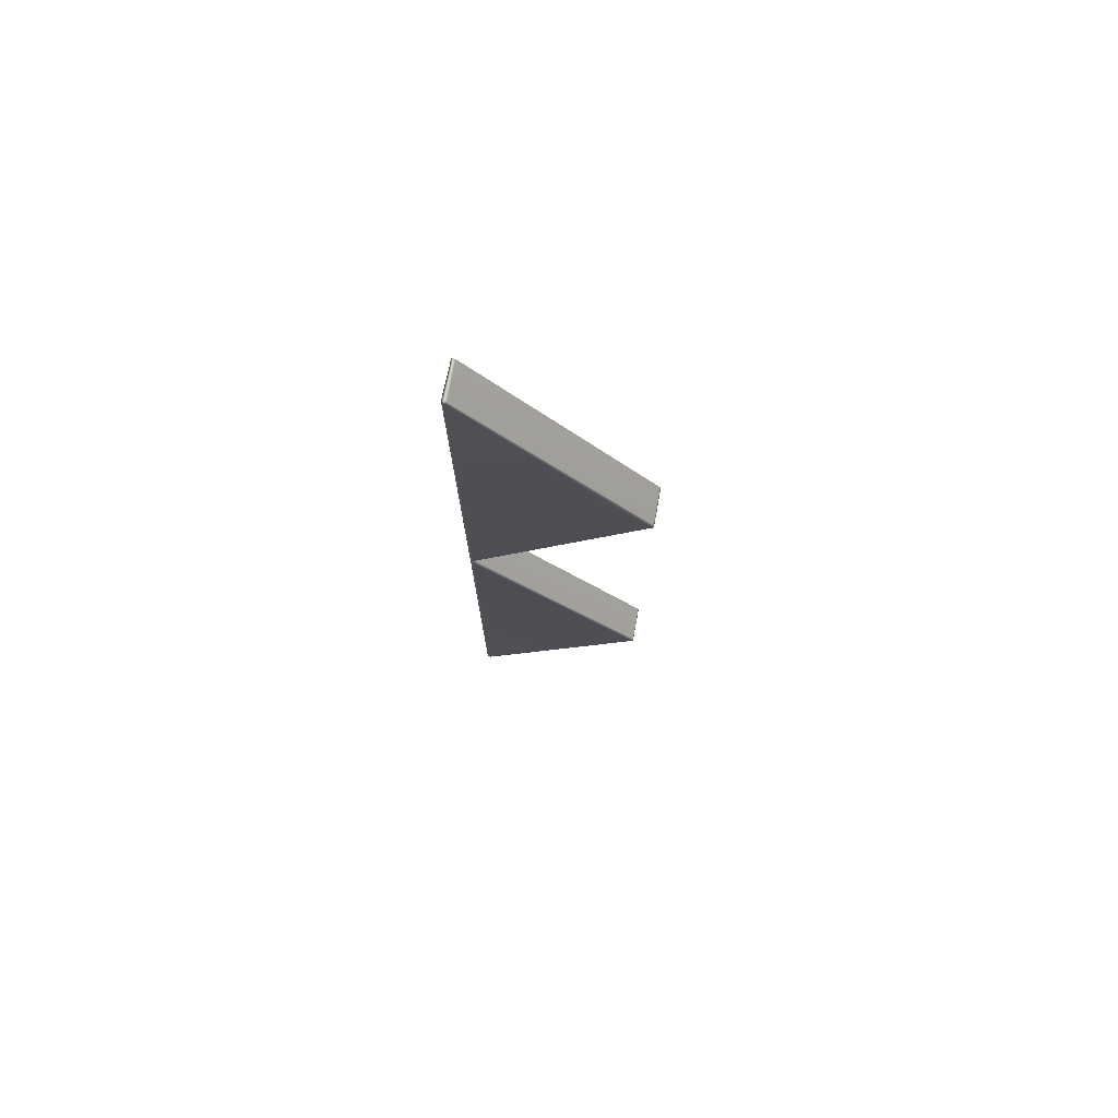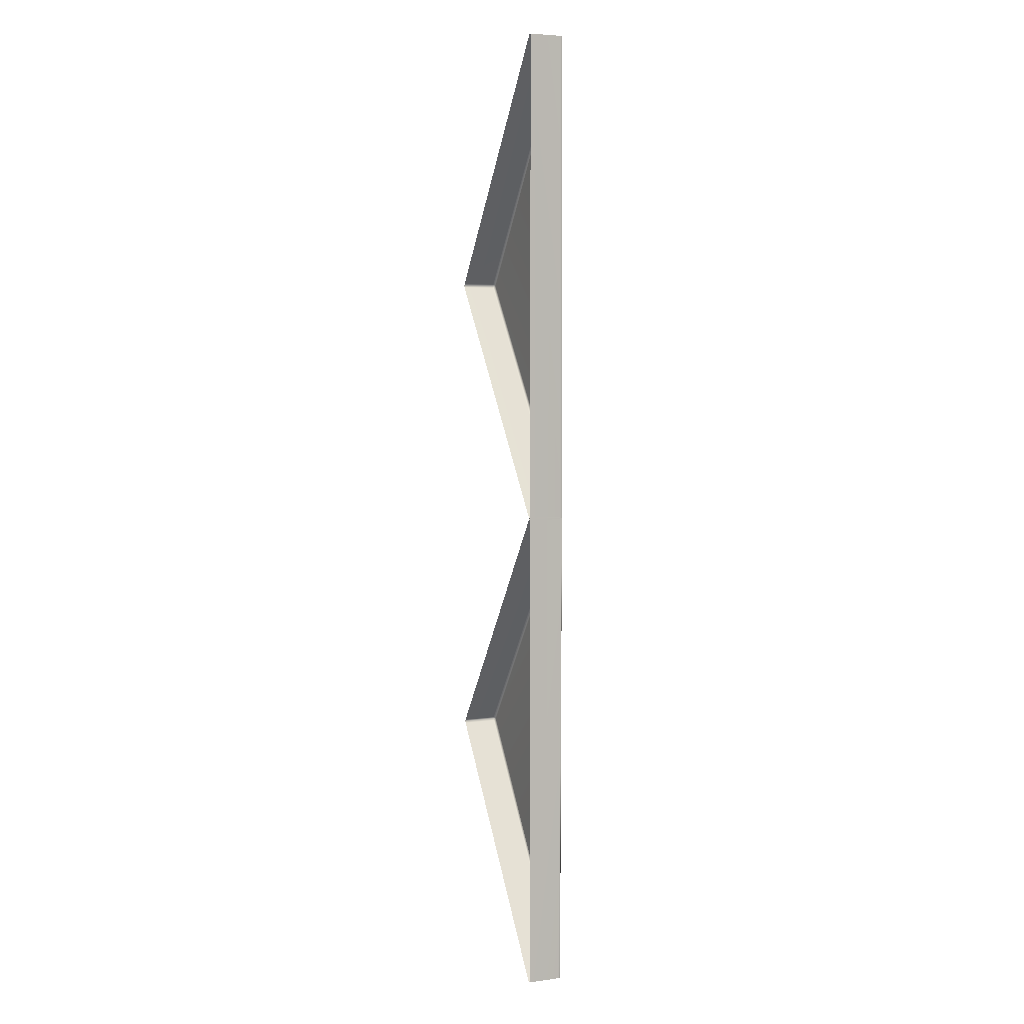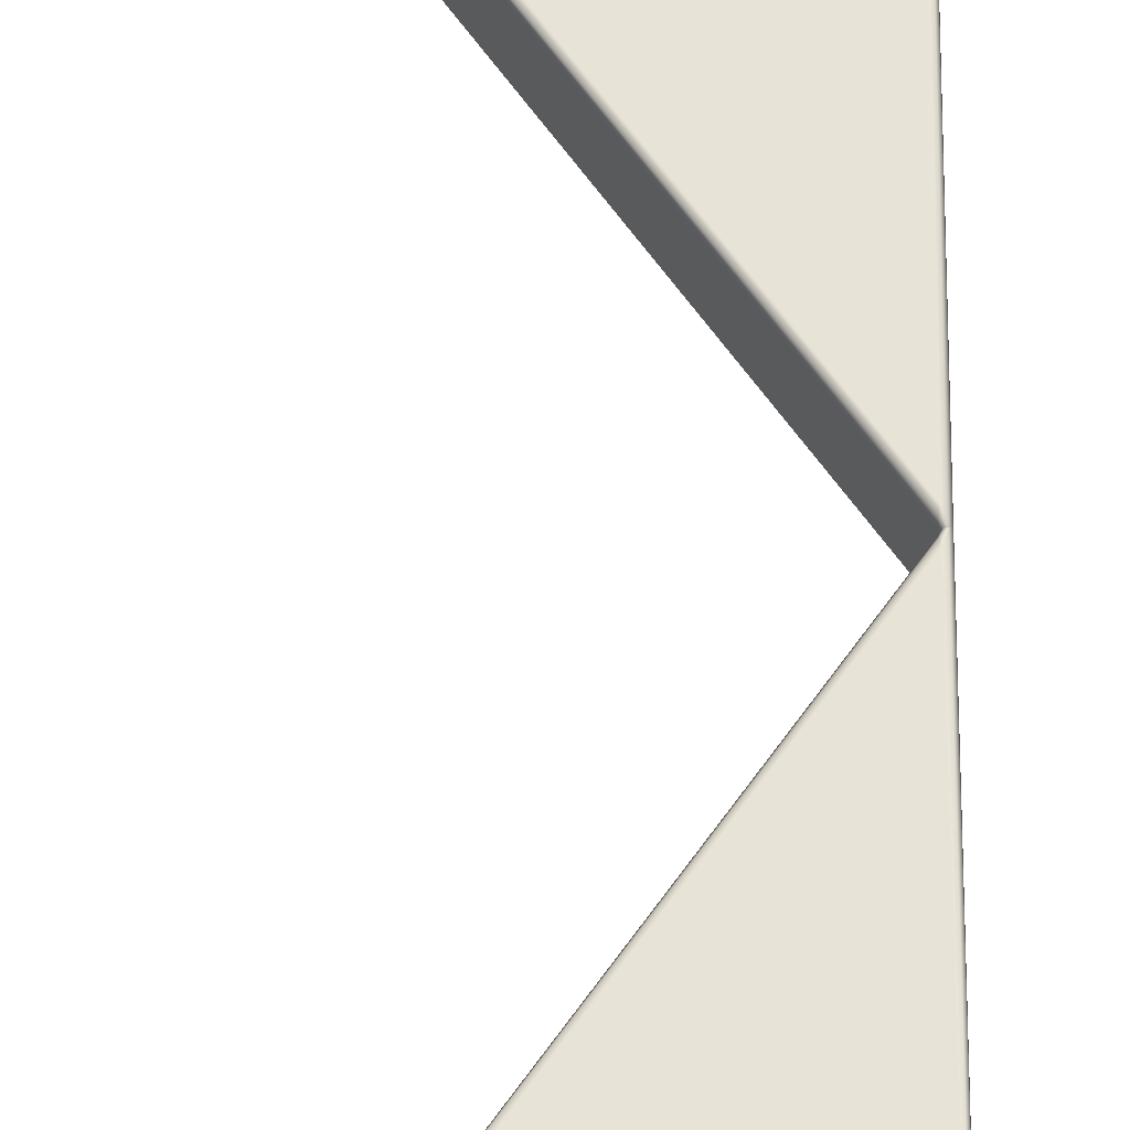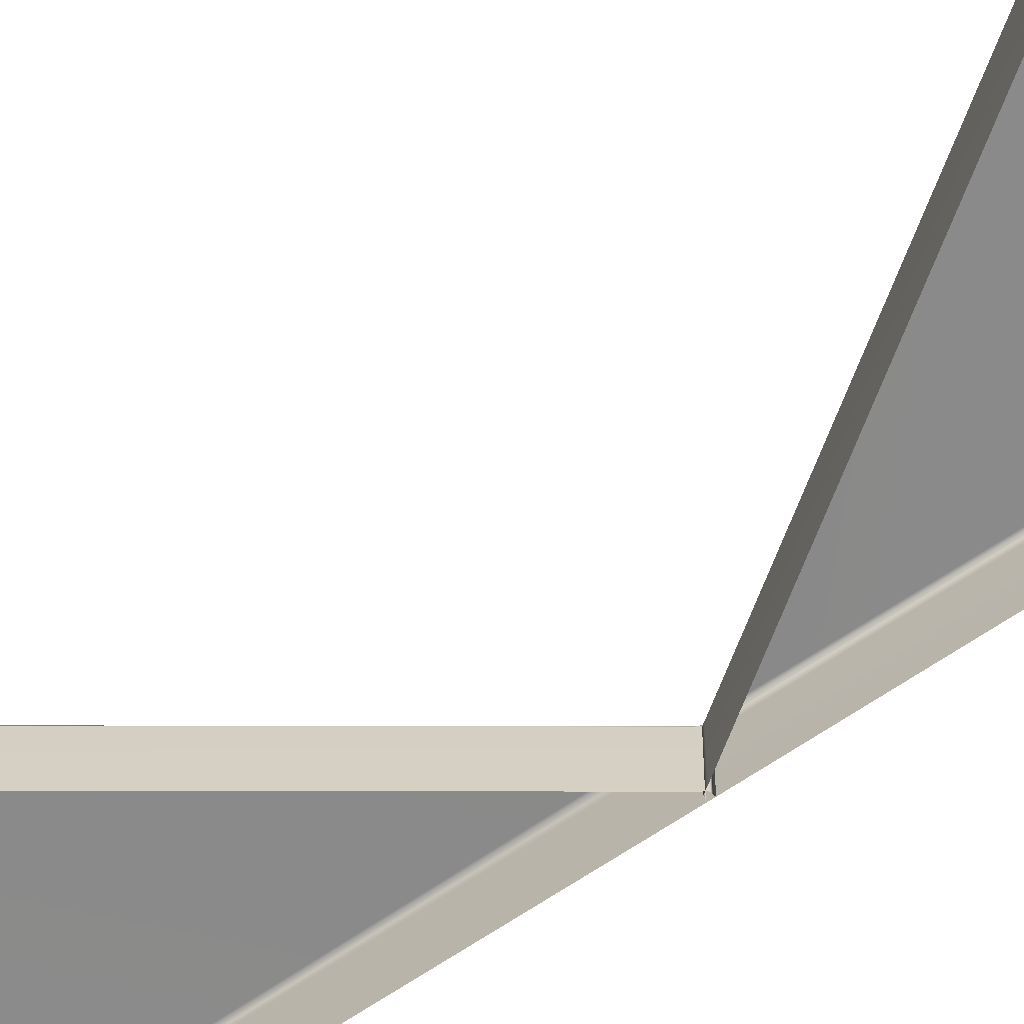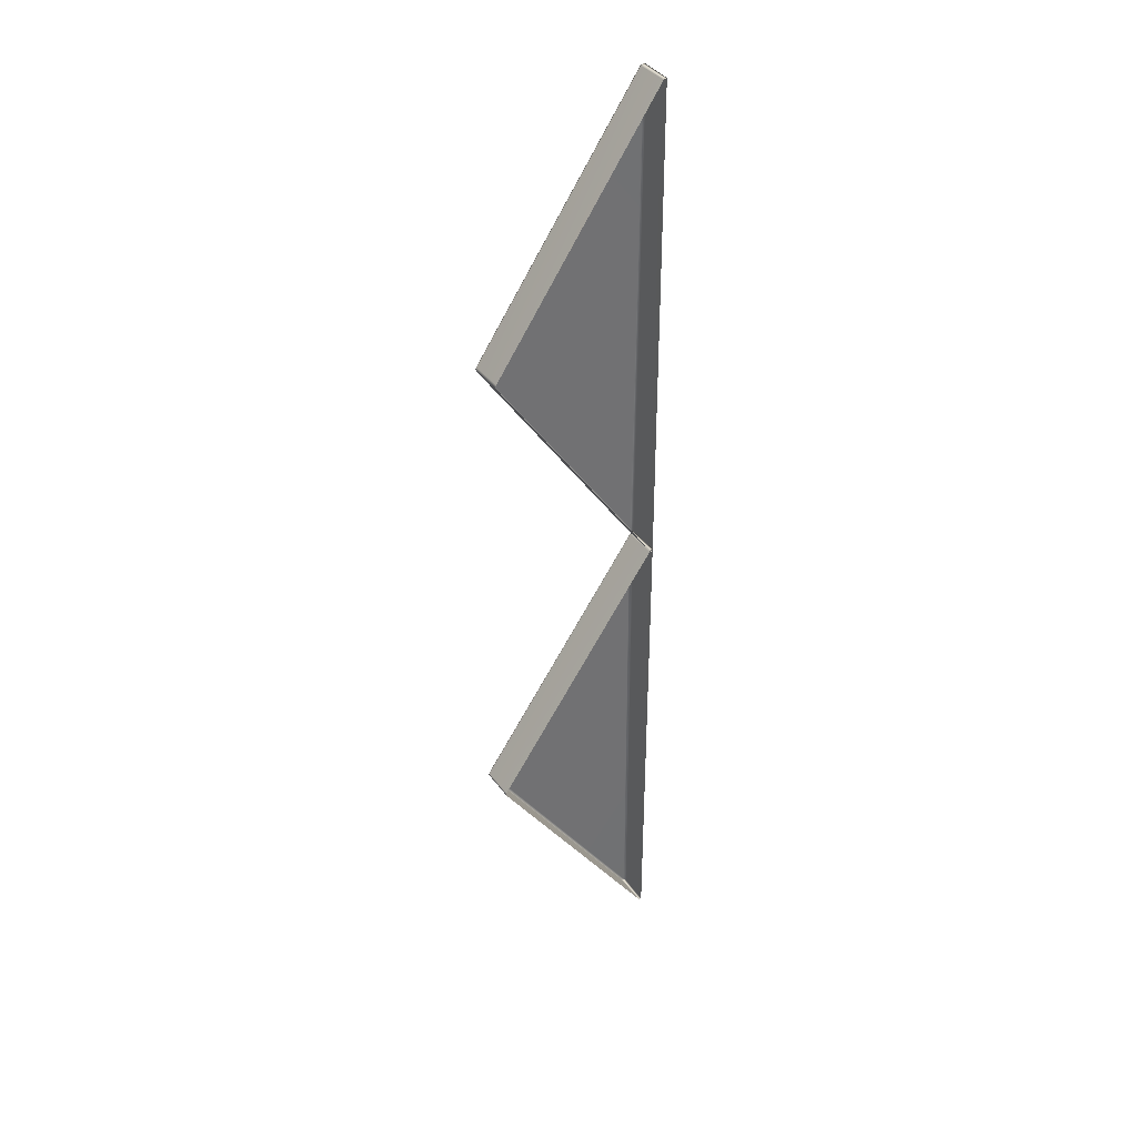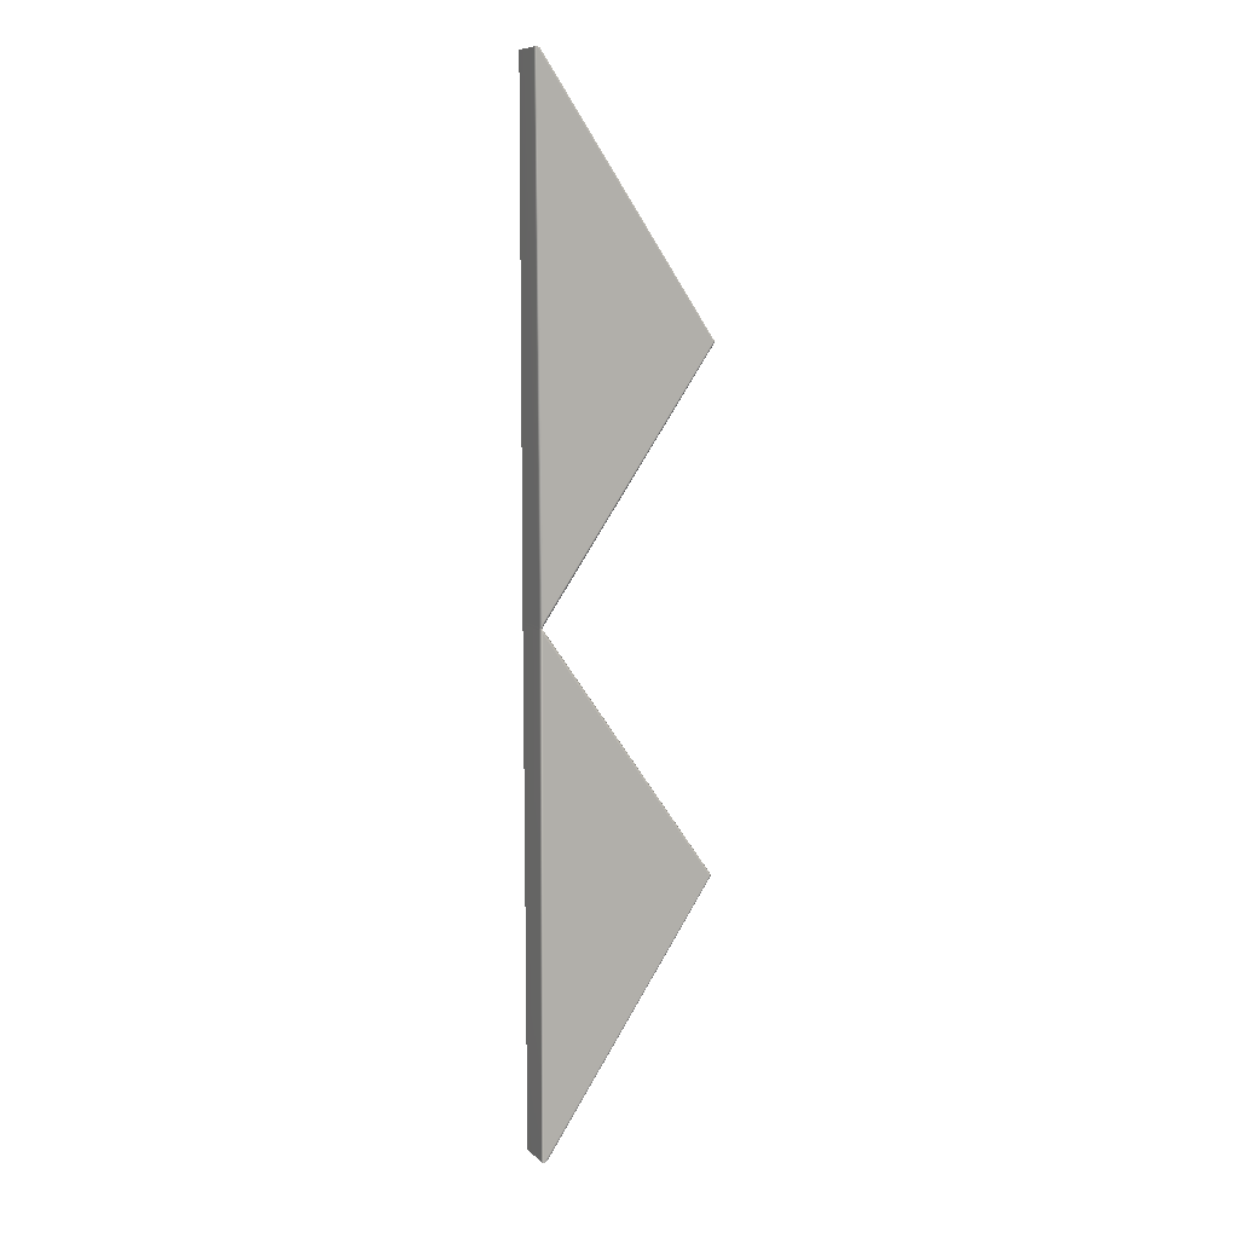
<metadata>
{"format":"obj","ext":"obj","renderer":"f3d","projection":"perspective","resolution":1024,"background":"white","views":[{"elev":76.1,"azim":-169.8,"up":"+Z"},{"elev":5.2,"azim":65.4,"up":"+Z"},{"elev":61.9,"azim":-0.2,"up":"+Y"},{"elev":-63.7,"azim":-55.2,"up":"+Y"},{"elev":37.2,"azim":-31.7,"up":"+Z"},{"elev":9.7,"azim":153.1,"up":"+Z"}]}
</metadata>
<code>
g ENV_SY01_SPEED_GlassBridge_HP_01_MO
v -2.315 0.4796 0.05853
v -2.333 0.4703 0.09832
v -2.345 0.4301 0.09913
v -2.33 0.4301 0.04391
v 2.222 0.4796 -6.449
v -2.33 -0.4998 0.04391
v -2.345 -0.4998 0.09913
v 2.22 0.4301 -6.487
v 2.262 0.4707 -6.532
v 2.22 -0.4998 -6.487
v 2.256 0.4301 -6.543
v 2.256 -0.4998 -6.543
v -2.345 0.4301 0.09913
v -2.333 0.4703 0.09832
v -2.308 0.4796 0.1345
v -2.321 0.4301 0.1511
v -2.345 -0.4998 0.09913
v -2.321 -0.4998 0.1511
v 2.21 0.4301 6.75
v 2.228 0.4796 6.742
v 2.21 -0.4998 6.75
v 2.256 0.3927 6.774
v 2.267 0.4471 6.774
v 2.253 -0.4998 6.774
v -2.308 0.4796 0.1345
v -2.333 0.4703 0.09832
v -2.315 0.4796 0.05853
v -2.279 0.4999 0.09345
v 2.228 0.4796 6.742
v 2.235 0.4999 -6.365
v 2.222 0.4796 -6.449
v 2.301 0.4683 6.774
v 2.267 0.4471 6.774
v 2.333 0.4333 6.774
v 2.285 0.4999 -6.488
v 2.262 0.4707 -6.532
v 2.311 0.4796 -6.537
v 2.311 0.4796 -6.537
v 2.262 0.4707 -6.532
v 2.256 0.4301 -6.543
v 2.318 0.4301 -6.558
v 2.318 -0.4998 -6.558
v 2.256 -0.4998 -6.543
v 2.301 -0.4998 6.774
v 2.332 0.387 6.774
v 2.333 0.4333 6.774
v 2.267 0.4471 6.774
v 2.256 0.3927 6.774
v 2.253 -0.4998 6.774
v -2.315 0.4796 -13.1
v -2.345 0.4301 -13.14
v -2.333 0.4703 -13.14
v -2.33 0.4301 -13.09
v 2.222 0.4796 -6.592
v -2.33 -0.4998 -13.09
v -2.345 -0.4998 -13.14
v 2.22 0.4301 -6.554
v 2.262 0.4707 -6.51
v 2.22 -0.4998 -6.554
v 2.256 0.4301 -6.499
v 2.256 -0.4998 -6.499
v -2.345 0.4301 -13.14
v -2.308 0.4796 -13.18
v -2.333 0.4703 -13.14
v -2.321 0.4301 -13.19
v -2.345 -0.4998 -13.14
v -2.321 -0.4998 -13.19
v 2.21 0.4301 -19.81
v 2.228 0.4796 -19.81
v 2.21 -0.4998 -19.81
v 2.256 0.3927 -19.84
v 2.267 0.4471 -19.84
v 2.253 -0.4998 -19.84
v -2.308 0.4796 -13.18
v -2.315 0.4796 -13.1
v -2.333 0.4703 -13.14
v -2.279 0.4999 -13.13
v 2.228 0.4796 -19.81
v 2.235 0.4999 -6.676
v 2.222 0.4796 -6.592
v 2.301 0.4683 -19.84
v 2.267 0.4471 -19.84
v 2.333 0.4333 -19.84
v 2.285 0.4999 -6.553
v 2.262 0.4707 -6.51
v 2.311 0.4796 -6.505
v 2.311 0.4796 -6.505
v 2.256 0.4301 -6.499
v 2.262 0.4707 -6.51
v 2.318 0.4301 -6.483
v 2.318 -0.4998 -6.483
v 2.256 -0.4998 -6.499
v 2.301 -0.4998 -19.84
v 2.332 0.387 -19.84
v 2.333 0.4333 -19.84
v 2.267 0.4471 -19.84
v 2.256 0.3927 -19.84
v 2.253 -0.4998 -19.84
g ENV_SY01_SPEED_GlassBridge_HP_01_MO_0
f 3 2 1
f 4 3 1
f 1 5 4
f 4 6 3
f 6 7 3
f 5 8 4
f 6 4 8
f 5 9 8
f 10 6 8
f 9 11 8
f 12 10 8
f 11 12 8
f 15 14 13
f 16 15 13
f 13 17 16
f 17 18 16
f 16 19 15
f 19 16 18
f 19 20 15
f 21 19 18
f 19 22 20
f 19 21 22
f 22 23 20
f 21 24 22
f 27 26 25
f 28 27 25
f 25 29 28
f 28 30 27
f 30 31 27
f 29 32 28
f 32 30 28
f 29 33 32
f 34 32 33
f 30 35 31
f 30 32 35
f 32 34 35
f 35 36 31
f 34 37 35
f 35 37 36
f 40 39 38
f 41 40 38
f 41 42 40
f 42 43 40
f 44 42 41
f 45 41 38
f 45 44 41
f 46 45 38
f 45 46 47
f 48 45 47
f 44 45 48
f 49 44 48
f 52 51 50
f 51 53 50
f 54 50 53
f 55 53 51
f 56 55 51
f 57 54 53
f 53 55 57
f 58 54 57
f 55 59 57
f 60 58 57
f 59 61 57
f 61 60 57
f 64 63 62
f 63 65 62
f 66 62 65
f 67 66 65
f 68 65 63
f 65 68 67
f 69 68 63
f 68 70 67
f 71 68 69
f 70 68 71
f 72 71 69
f 73 70 71
f 76 75 74
f 75 77 74
f 78 74 77
f 79 77 75
f 80 79 75
f 81 78 77
f 79 81 77
f 82 78 81
f 81 83 82
f 84 79 80
f 81 79 84
f 83 81 84
f 85 84 80
f 86 83 84
f 86 84 85
f 89 88 87
f 88 90 87
f 91 90 88
f 92 91 88
f 91 93 90
f 90 94 87
f 93 94 90
f 94 95 87
f 95 94 96
f 94 97 96
f 94 93 97
f 93 98 97

</code>
